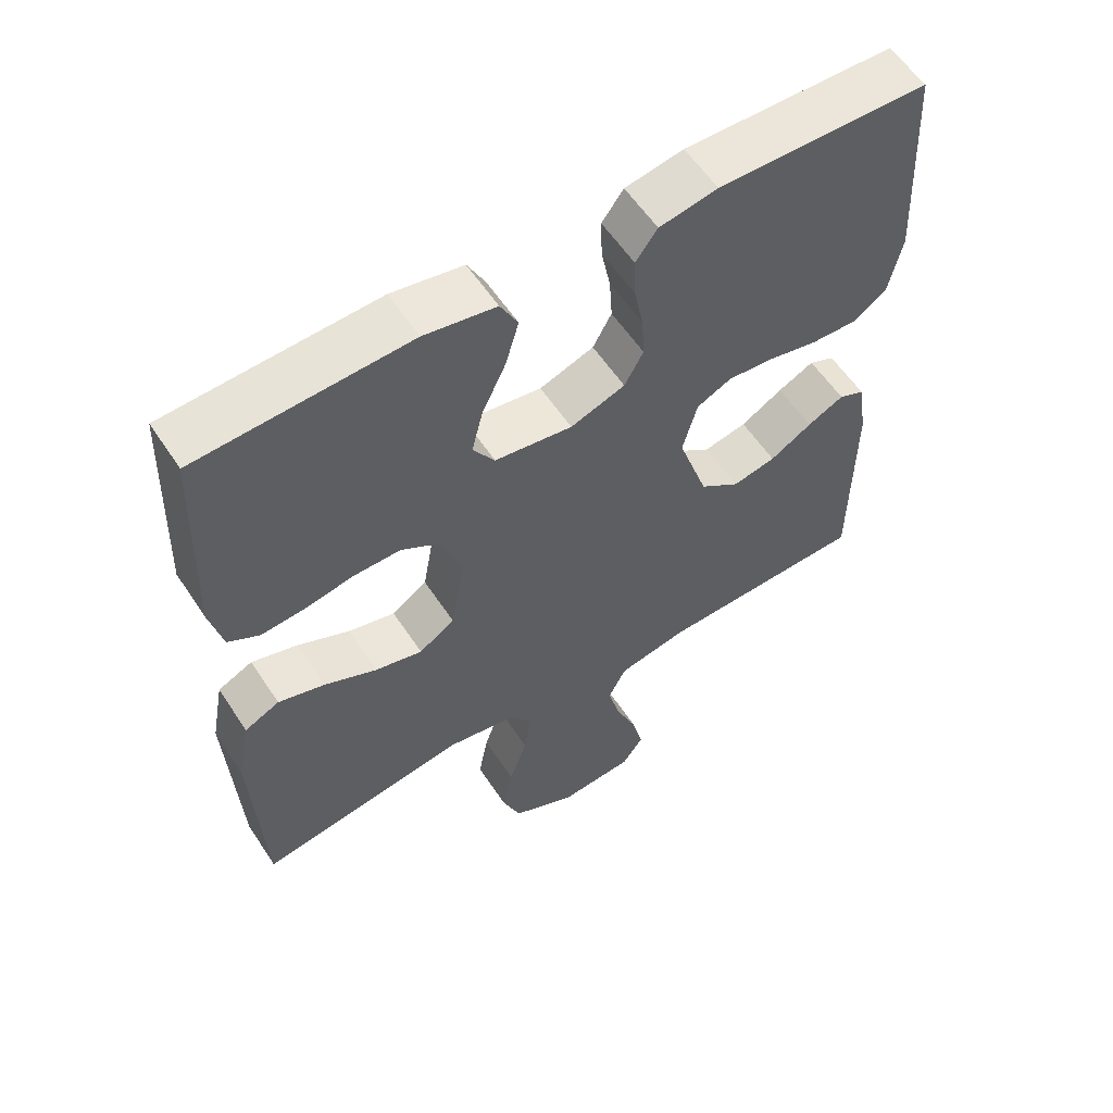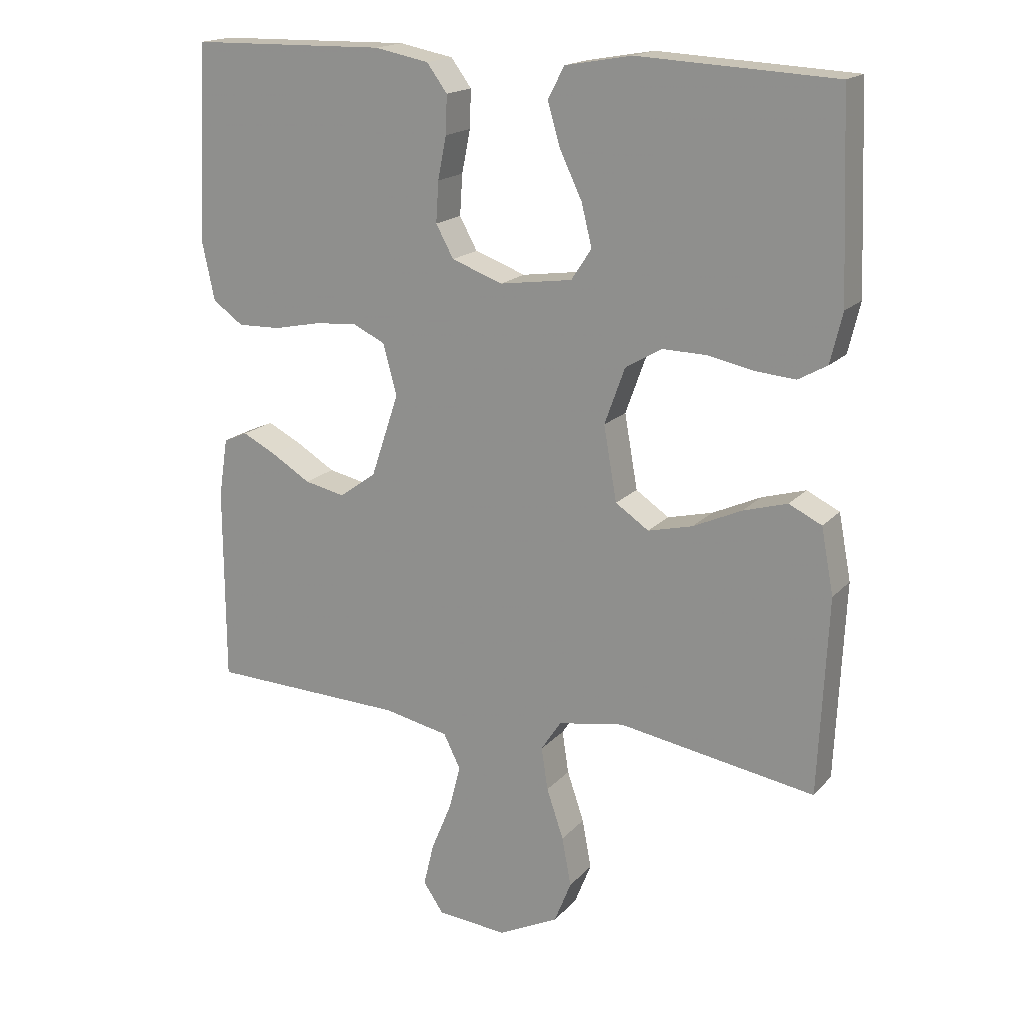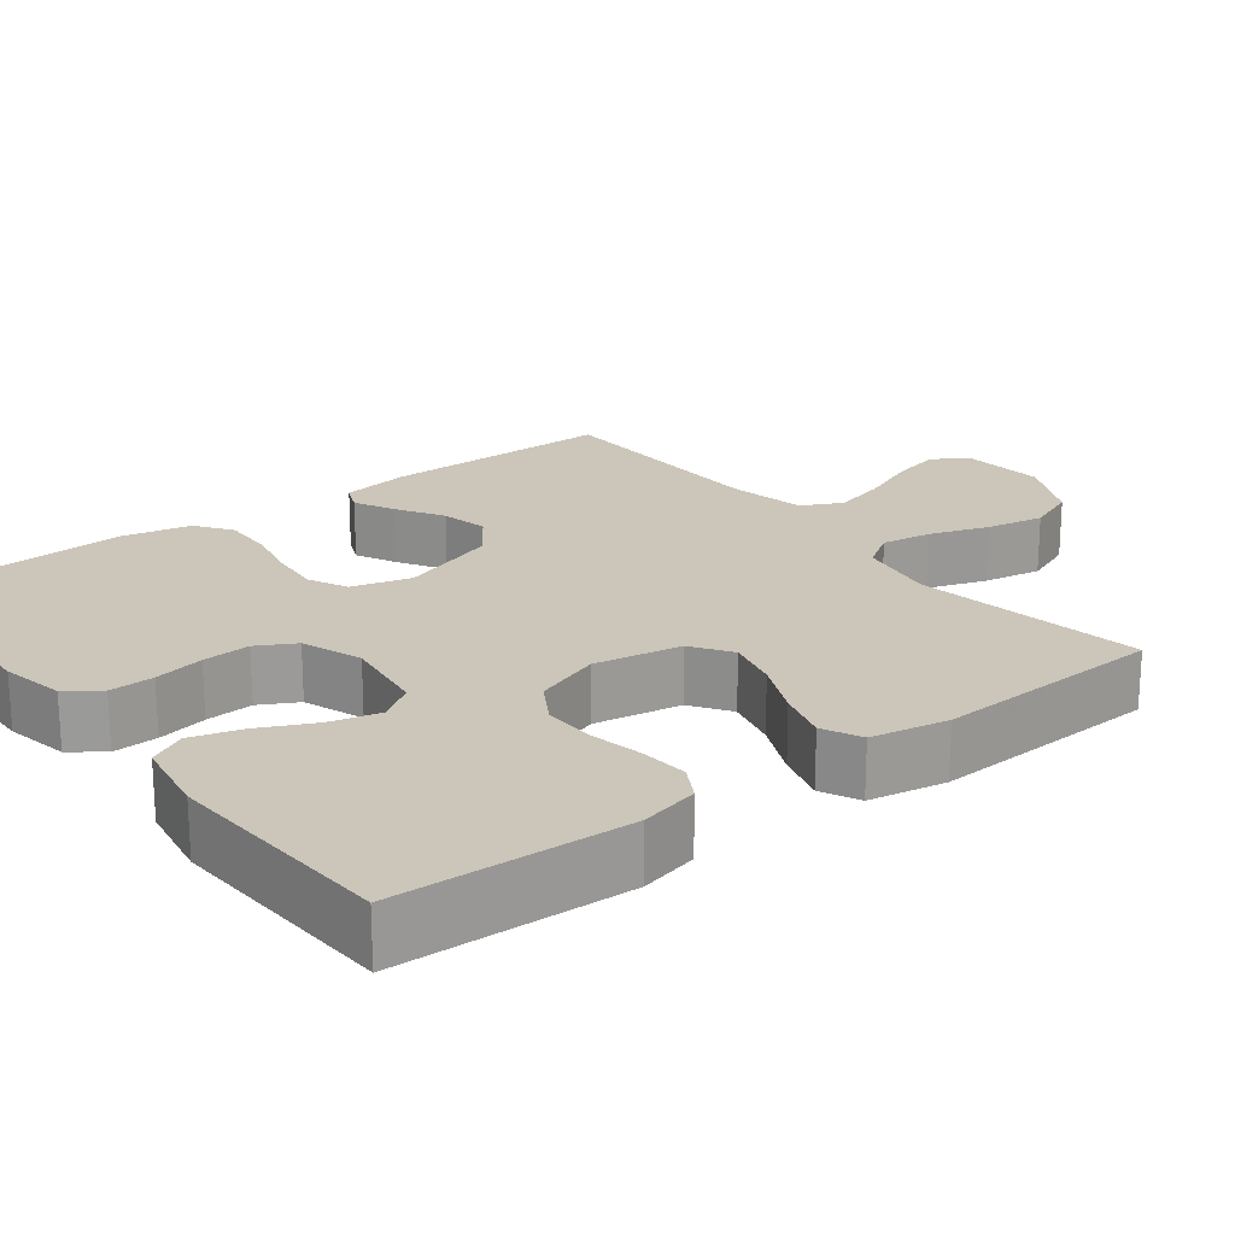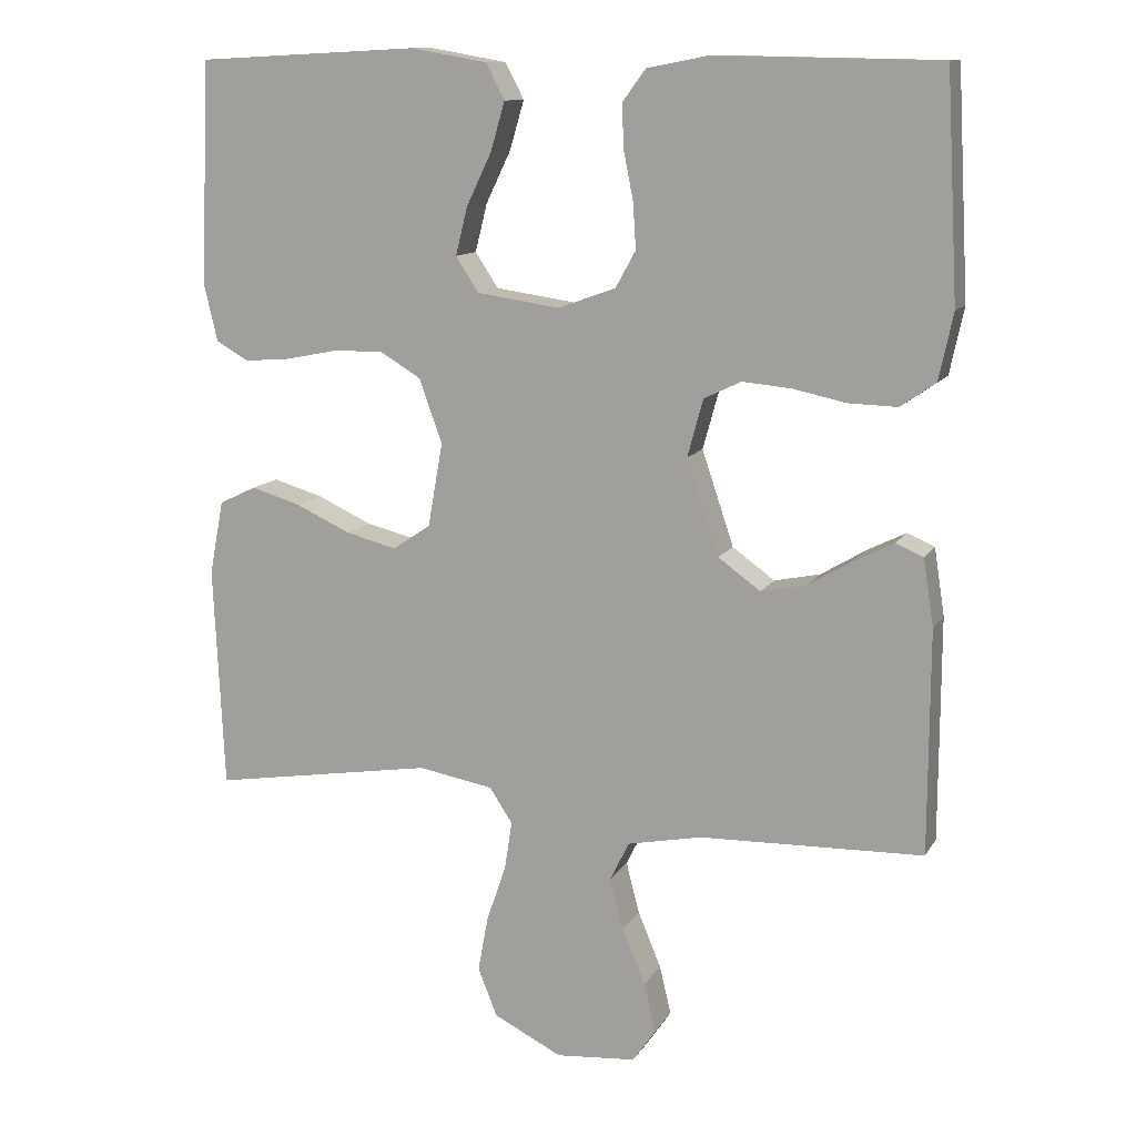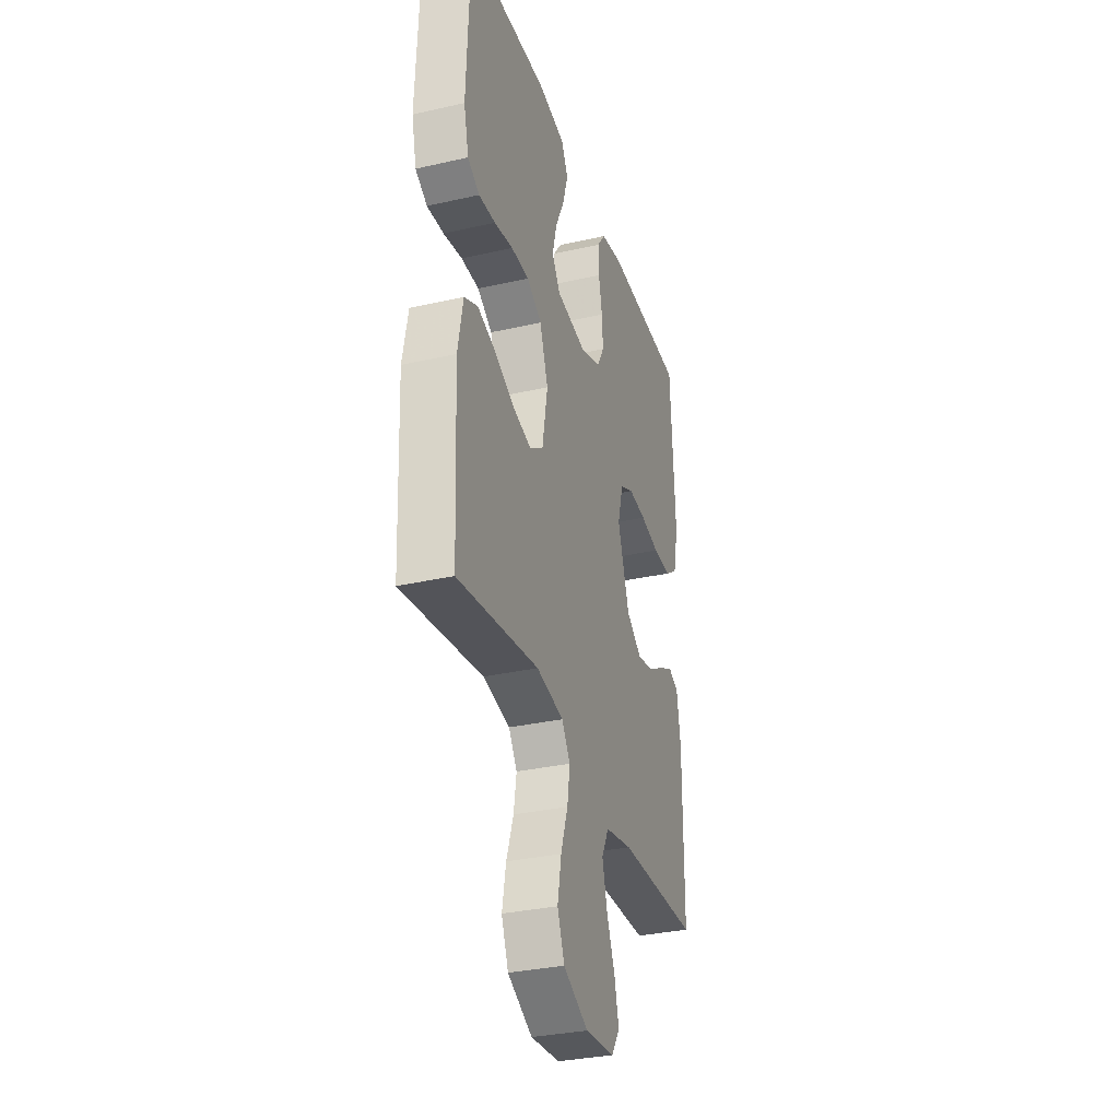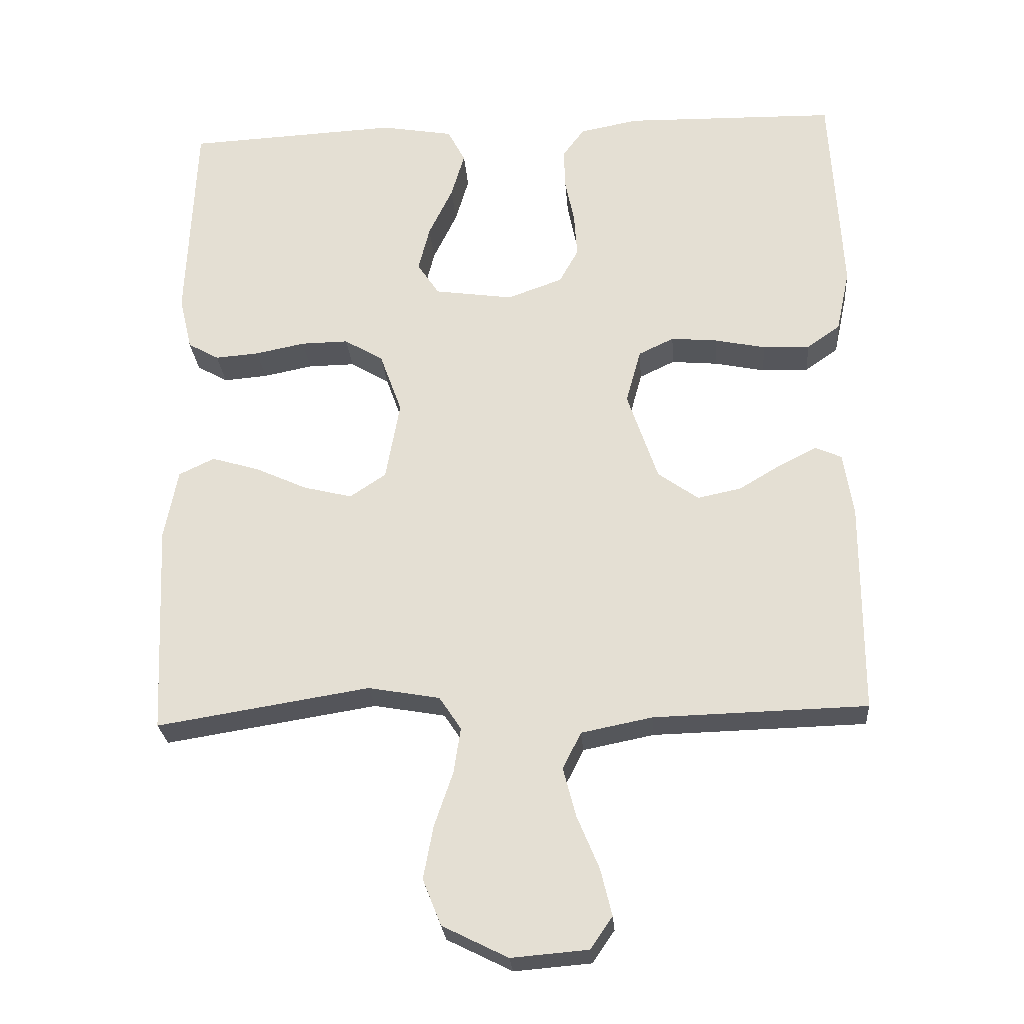
<metadata>
{"format":"obj","ext":"obj","renderer":"f3d","projection":"perspective","resolution":1024,"background":"white","views":[{"elev":58.1,"azim":146.8,"up":"+Z"},{"elev":17.7,"azim":27.9,"up":"+Z"},{"elev":20.9,"azim":52.3,"up":"+Y"},{"elev":11.8,"azim":-160.4,"up":"+Z"},{"elev":-32.7,"azim":107.4,"up":"+Z"},{"elev":-26.2,"azim":-175.6,"up":"+Z"}]}
</metadata>
<code>
v 0.5 0.07 -0.5
v 0.2 0.07 -0.452
v 0.099 0.07 -0.47
v 0.068 0.07 -0.517
v 0.078 0.07 -0.582
v 0.104 0.07 -0.658
v 0.118 0.07 -0.733
v 0.092 0.07 -0.798
v 0 0.07 -0.844
v -0.108 0.07 -0.835
v -0.139 0.07 -0.79
v -0.123 0.07 -0.724
v -0.092 0.07 -0.649
v -0.074 0.07 -0.58
v -0.1 0.07 -0.528
v -0.2 0.07 -0.508
v -0.5 0.07 -0.5
v -0.501 0.07 -0.2
v -0.487 0.07 -0.11
v -0.45 0.07 -0.094
v -0.398 0.07 -0.12
v -0.338 0.07 -0.156
v -0.276 0.07 -0.169
v -0.219 0.07 -0.128
v -0.176 0.07 0
v -0.197 0.07 0.077
v -0.247 0.07 0.101
v -0.313 0.07 0.095
v -0.384 0.07 0.08
v -0.45 0.07 0.078
v -0.497 0.07 0.111
v -0.516 0.07 0.2
v -0.5 0.07 0.5
v -0.2 0.07 0.506
v -0.117 0.07 0.49
v -0.086 0.07 0.448
v -0.088 0.07 0.39
v -0.101 0.07 0.325
v -0.105 0.07 0.263
v -0.078 0.07 0.214
v 0 0.07 0.186
v 0.111 0.07 0.202
v 0.142 0.07 0.249
v 0.126 0.07 0.313
v 0.092 0.07 0.384
v 0.073 0.07 0.449
v 0.098 0.07 0.497
v 0.2 0.07 0.515
v 0.5 0.07 0.5
v 0.512 0.07 0.2
v 0.494 0.07 0.124
v 0.45 0.07 0.099
v 0.388 0.07 0.104
v 0.318 0.07 0.118
v 0.251 0.07 0.119
v 0.196 0.07 0.086
v 0.165 0.07 0
v 0.185 0.07 -0.113
v 0.236 0.07 -0.147
v 0.304 0.07 -0.13
v 0.378 0.07 -0.096
v 0.445 0.07 -0.076
v 0.495 0.07 -0.1
v 0.514 0.07 -0.2
v 0.5 0 -0.5
v 0.2 0 -0.452
v 0.099 0 -0.47
v 0.068 0 -0.517
v 0.078 0 -0.582
v 0.104 0 -0.658
v 0.118 0 -0.733
v 0.092 0 -0.798
v 0 0 -0.844
v -0.108 0 -0.835
v -0.139 0 -0.79
v -0.123 0 -0.724
v -0.092 0 -0.649
v -0.074 0 -0.58
v -0.1 0 -0.528
v -0.2 0 -0.508
v -0.5 0 -0.5
v -0.501 0 -0.2
v -0.487 0 -0.11
v -0.45 0 -0.094
v -0.398 0 -0.12
v -0.338 0 -0.156
v -0.276 0 -0.169
v -0.219 0 -0.128
v -0.176 0 0
v -0.197 0 0.077
v -0.247 0 0.101
v -0.313 0 0.095
v -0.384 0 0.08
v -0.45 0 0.078
v -0.497 0 0.111
v -0.516 0 0.2
v -0.5 0 0.5
v -0.2 0 0.506
v -0.117 0 0.49
v -0.086 0 0.448
v -0.088 0 0.39
v -0.101 0 0.325
v -0.105 0 0.263
v -0.078 0 0.214
v 0 0 0.186
v 0.111 0 0.202
v 0.142 0 0.249
v 0.126 0 0.313
v 0.092 0 0.384
v 0.073 0 0.449
v 0.098 0 0.497
v 0.2 0 0.515
v 0.5 0 0.5
v 0.512 0 0.2
v 0.494 0 0.124
v 0.45 0 0.099
v 0.388 0 0.104
v 0.318 0 0.118
v 0.251 0 0.119
v 0.196 0 0.086
v 0.165 0 0
v 0.185 0 -0.113
v 0.236 0 -0.147
v 0.304 0 -0.13
v 0.378 0 -0.096
v 0.445 0 -0.076
v 0.495 0 -0.1
v 0.514 0 -0.2
f 64 1 2
f 63 64 2
f 62 63 2
f 61 62 2
f 60 61 2
f 59 60 2 3
f 58 59 3 4
f 57 58 4
f 52 53 54
f 51 52 54
f 50 51 54
f 49 50 54
f 48 49 54
f 47 48 54
f 46 47 54
f 45 46 54
f 44 45 54
f 43 44 54 55
f 42 43 55 56
f 36 37 38
f 35 36 38
f 34 35 38
f 33 34 38
f 32 33 38
f 31 32 38
f 30 31 38
f 29 30 38
f 28 29 38
f 27 28 38 39
f 26 27 39 40
f 20 21 22
f 19 20 22
f 18 19 22
f 17 18 22
f 16 17 22
f 15 16 22 23
f 14 15 23 24
f 11 12 13
f 10 11 13
f 9 10 13
f 8 9 13
f 7 8 13
f 6 7 13
f 5 6 13
f 4 5 13 14
f 14 24 25
f 4 14 25
f 57 4 25
f 57 25 26
f 56 57 26
f 42 56 26
f 41 42 26
f 26 40 41
f 66 65 128
f 66 128 127
f 66 127 126
f 66 126 125
f 66 125 124
f 67 66 124 123
f 68 67 123 122
f 68 122 121
f 118 117 116
f 118 116 115
f 118 115 114
f 118 114 113
f 118 113 112
f 118 112 111
f 118 111 110
f 118 110 109
f 118 109 108
f 119 118 108 107
f 120 119 107 106
f 102 101 100
f 102 100 99
f 102 99 98
f 102 98 97
f 102 97 96
f 102 96 95
f 102 95 94
f 102 94 93
f 102 93 92
f 103 102 92 91
f 104 103 91 90
f 86 85 84
f 86 84 83
f 86 83 82
f 86 82 81
f 86 81 80
f 87 86 80 79
f 88 87 79 78
f 77 76 75
f 77 75 74
f 77 74 73
f 77 73 72
f 77 72 71
f 77 71 70
f 77 70 69
f 78 77 69 68
f 89 88 78
f 89 78 68
f 89 68 121
f 90 89 121
f 90 121 120
f 90 120 106
f 90 106 105
f 105 104 90
f 1 65 66 2
f 2 66 67 3
f 3 67 68 4
f 4 68 69 5
f 5 69 70 6
f 6 70 71 7
f 7 71 72 8
f 8 72 73 9
f 9 73 74 10
f 10 74 75 11
f 11 75 76 12
f 12 76 77 13
f 13 77 78 14
f 14 78 79 15
f 15 79 80 16
f 16 80 81 17
f 17 81 82 18
f 18 82 83 19
f 19 83 84 20
f 20 84 85 21
f 21 85 86 22
f 22 86 87 23
f 23 87 88 24
f 24 88 89 25
f 25 89 90 26
f 26 90 91 27
f 27 91 92 28
f 28 92 93 29
f 29 93 94 30
f 30 94 95 31
f 31 95 96 32
f 32 96 97 33
f 33 97 98 34
f 34 98 99 35
f 35 99 100 36
f 36 100 101 37
f 37 101 102 38
f 38 102 103 39
f 39 103 104 40
f 40 104 105 41
f 41 105 106 42
f 42 106 107 43
f 43 107 108 44
f 44 108 109 45
f 45 109 110 46
f 46 110 111 47
f 47 111 112 48
f 48 112 113 49
f 49 113 114 50
f 50 114 115 51
f 51 115 116 52
f 52 116 117 53
f 53 117 118 54
f 54 118 119 55
f 55 119 120 56
f 56 120 121 57
f 57 121 122 58
f 58 122 123 59
f 59 123 124 60
f 60 124 125 61
f 61 125 126 62
f 62 126 127 63
f 63 127 128 64
f 64 128 65 1

</code>
